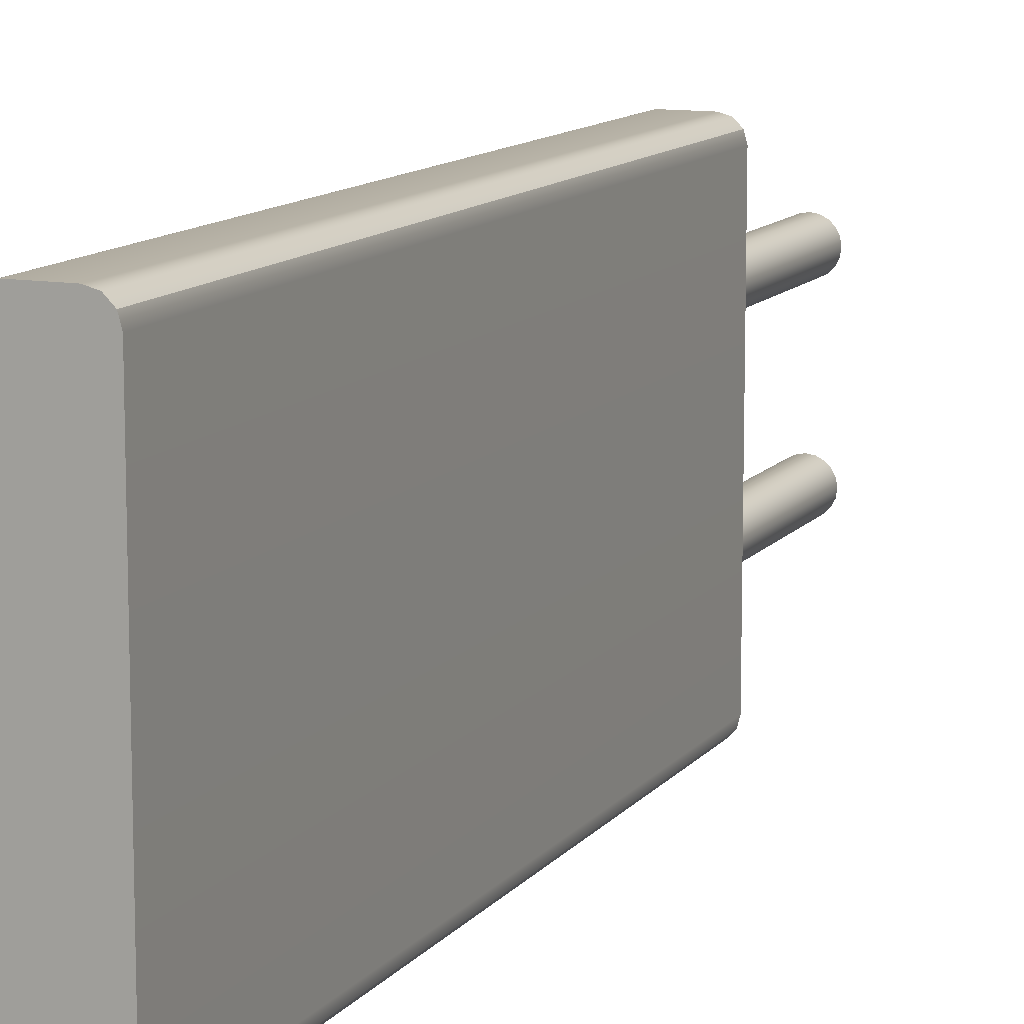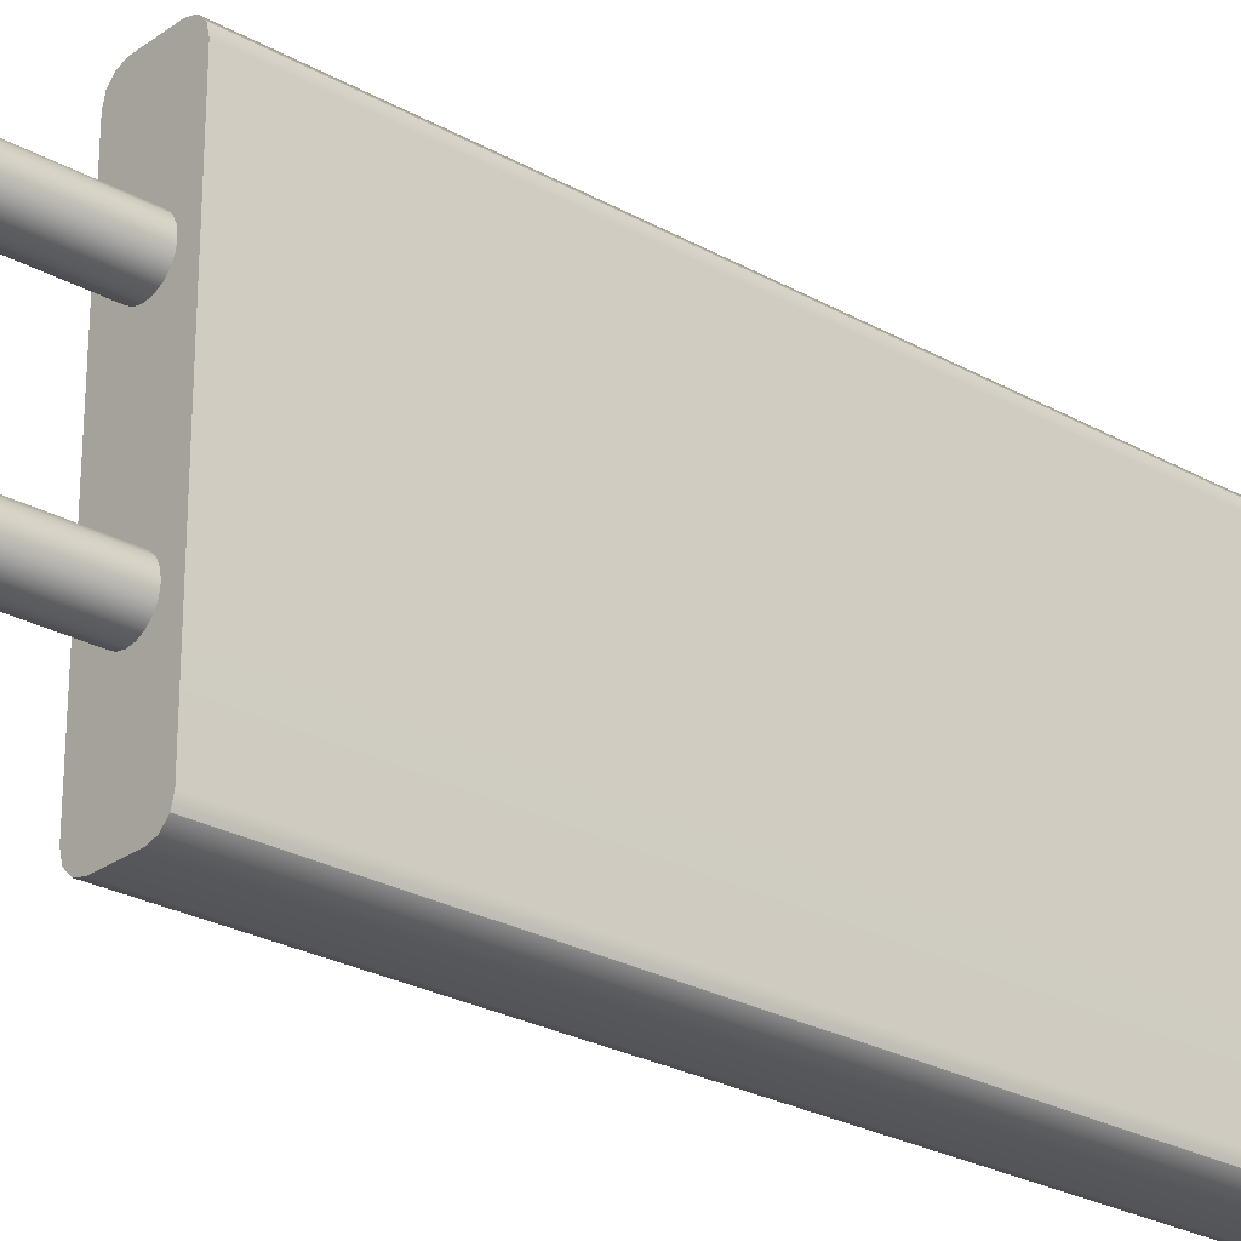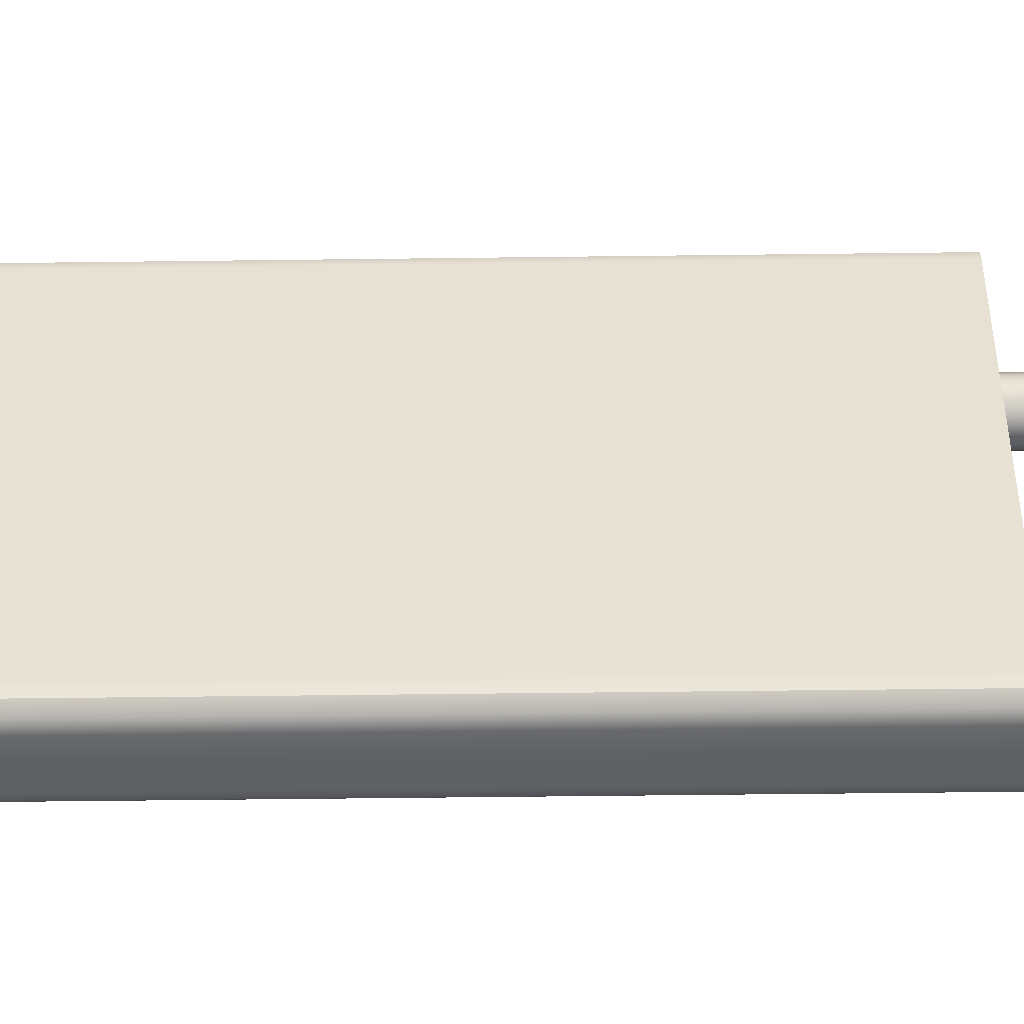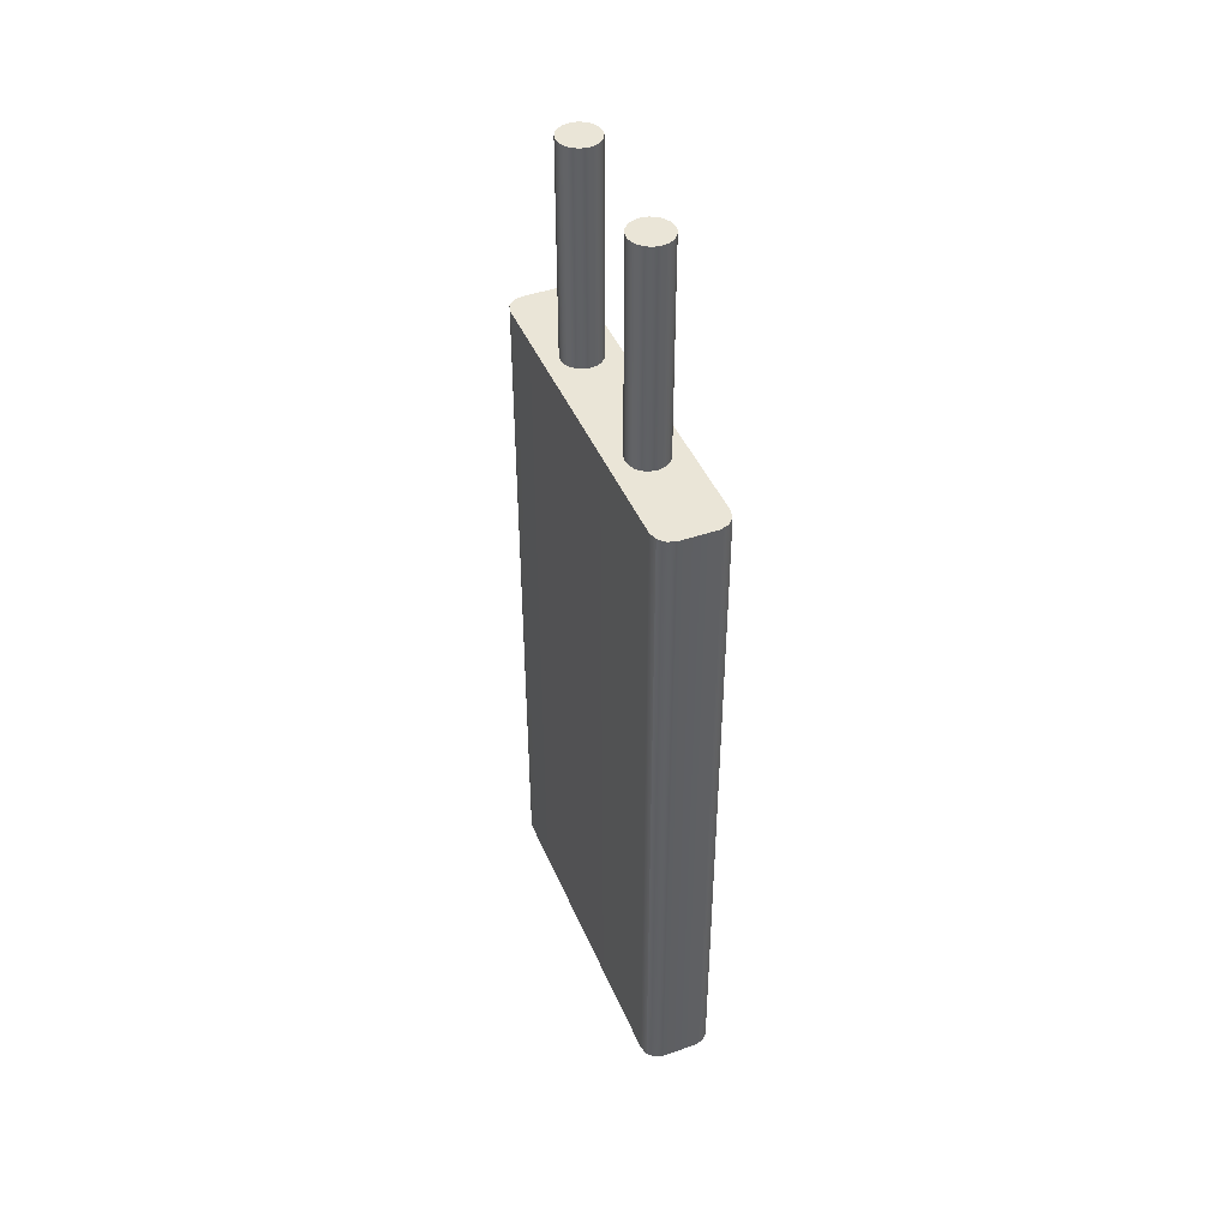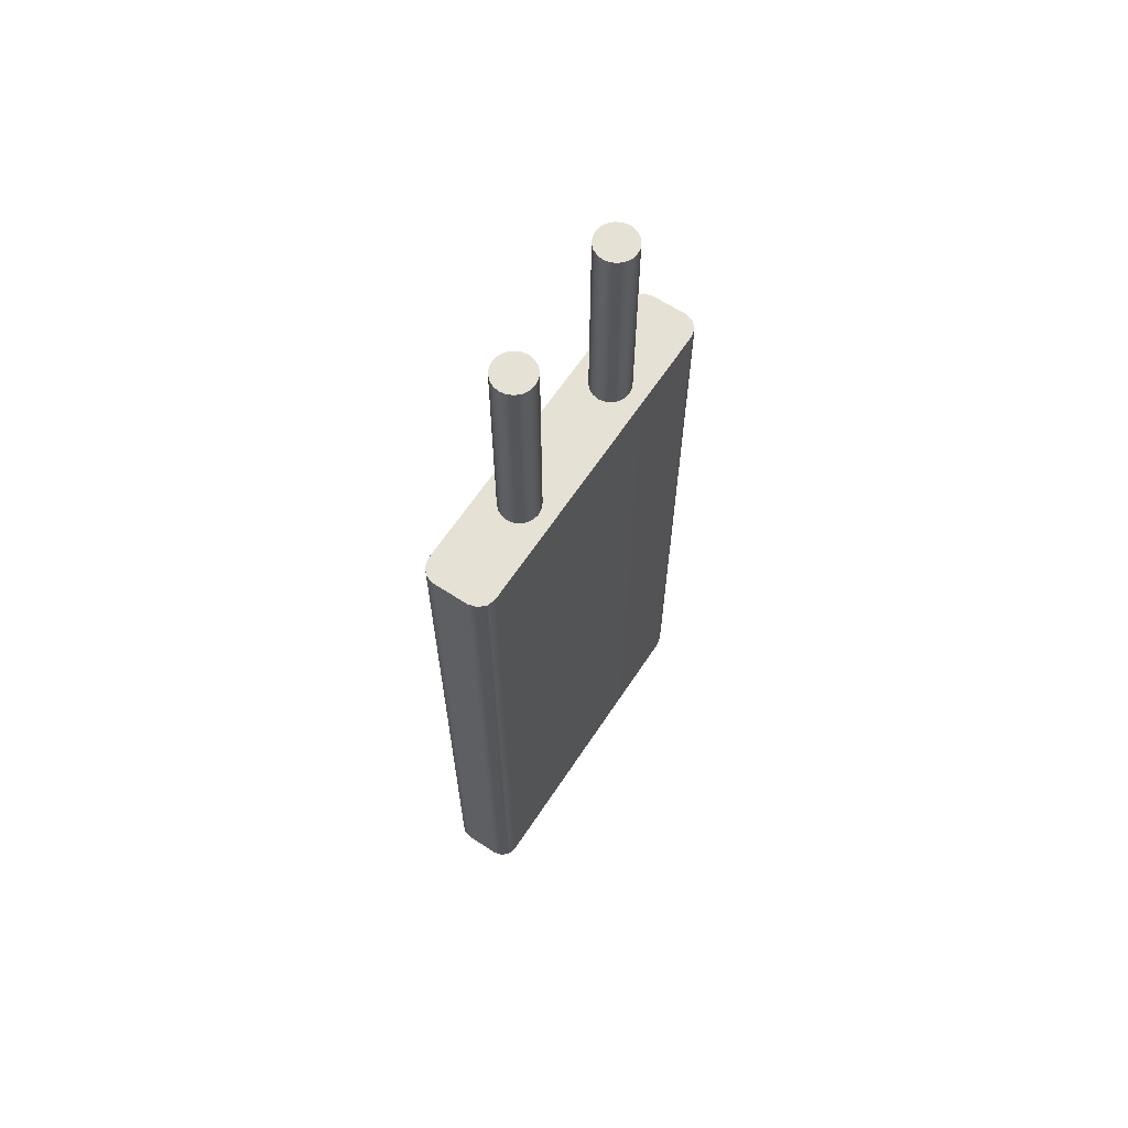
<metadata>
{"format":"obj","ext":"obj","renderer":"f3d","projection":"perspective","resolution":1024,"background":"white","views":[{"elev":11.6,"azim":-157.2,"up":"+Y"},{"elev":-26.0,"azim":48.3,"up":"+Y"},{"elev":-49.9,"azim":-89.2,"up":"+Y"},{"elev":44.1,"azim":-22.1,"up":"+Z"},{"elev":64.1,"azim":33.5,"up":"+Z"}]}
</metadata>
<code>
g robotHand1:default1
v 0.02908 0.106 0.2069
v 0.02504 0.1139 0.2069
v 0.01873 0.1202 0.2069
v 0.01078 0.1242 0.2069
v 0.001978 0.1256 0.2069
v -0.006829 0.1242 0.2069
v -0.01477 0.1202 0.2069
v -0.02108 0.1139 0.2069
v -0.02513 0.106 0.2069
v -0.02652 0.09714 0.2069
v -0.02513 0.08834 0.2069
v -0.02108 0.08039 0.2069
v -0.01477 0.07409 0.2069
v -0.006829 0.07004 0.2069
v 0.001978 0.06864 0.2069
v 0.01078 0.07004 0.2069
v 0.01873 0.07409 0.2069
v 0.02504 0.08039 0.2069
v 0.02908 0.08834 0.2069
v 0.03048 0.09714 0.2069
v 0.02908 0.106 0.9749
v 0.02504 0.1139 0.9749
v 0.01873 0.1202 0.9749
v 0.01078 0.1242 0.9749
v 0.001978 0.1256 0.9749
v -0.006829 0.1242 0.9749
v -0.01477 0.1202 0.9749
v -0.02108 0.1139 0.9749
v -0.02513 0.106 0.9749
v -0.02652 0.09714 0.9749
v -0.02513 0.08834 0.9749
v -0.02108 0.08039 0.9749
v -0.01477 0.07409 0.9749
v -0.006829 0.07004 0.9749
v 0.001978 0.06864 0.9749
v 0.01078 0.07004 0.9749
v 0.01873 0.07409 0.9749
v 0.02504 0.08039 0.9749
v 0.02908 0.08834 0.9749
v 0.03048 0.09714 0.9749
v 0.001978 0.09714 0.9749
v 0.02908 -0.1021 0.2069
v 0.02504 -0.09411 0.2069
v 0.01873 -0.0878 0.2069
v 0.01078 -0.08376 0.2069
v 0.001978 -0.08236 0.2069
v -0.006829 -0.08376 0.2069
v -0.01477 -0.0878 0.2069
v -0.02108 -0.09411 0.2069
v -0.02513 -0.1021 0.2069
v -0.02652 -0.1109 0.2069
v -0.02513 -0.1197 0.2069
v -0.02108 -0.1276 0.2069
v -0.01477 -0.1339 0.2069
v -0.006829 -0.138 0.2069
v 0.001978 -0.1394 0.2069
v 0.01078 -0.138 0.2069
v 0.01873 -0.1339 0.2069
v 0.02504 -0.1276 0.2069
v 0.02908 -0.1197 0.2069
v 0.03048 -0.1109 0.2069
v 0.02908 -0.1021 0.9749
v 0.02504 -0.09411 0.9749
v 0.01873 -0.0878 0.9749
v 0.01078 -0.08376 0.9749
v 0.001978 -0.08236 0.9749
v -0.006829 -0.08376 0.9749
v -0.01477 -0.0878 0.9749
v -0.02108 -0.09411 0.9749
v -0.02513 -0.1021 0.9749
v -0.02652 -0.1109 0.9749
v -0.02513 -0.1197 0.9749
v -0.02108 -0.1276 0.9749
v -0.01477 -0.1339 0.9749
v -0.006829 -0.138 0.9749
v 0.001978 -0.1394 0.9749
v 0.01078 -0.138 0.9749
v 0.01873 -0.1339 0.9749
v 0.02504 -0.1276 0.9749
v 0.02908 -0.1197 0.9749
v 0.03048 -0.1109 0.9749
v 0.001978 -0.1109 0.9749
g default
v -0.03622 0.2365 0.6683
v -0.04537 0.2274 0.6683
v -0.04872 0.2149 0.6683
v -0.04525 0.2225 0.6683
v -0.02372 0.2399 0.6683
v -0.04872 0.2149 -0.3317
v -0.04537 0.2274 -0.3317
v -0.03622 0.2365 -0.3317
v -0.02372 0.2399 -0.3317
v 0.04793 0.2274 0.6683
v 0.03878 0.2365 0.6683
v 0.02628 0.2399 0.6683
v 0.05128 0.2149 0.6683
v 0.05128 0.2149 -0.3317
v 0.02628 0.2399 -0.3317
v 0.03878 0.2365 -0.3317
v 0.04793 0.2274 -0.3317
v -0.04537 -0.2477 0.6683
v -0.03622 -0.2568 0.6683
v -0.02372 -0.2601 0.6683
v -0.04872 -0.2352 0.6683
v -0.03622 -0.2568 -0.3317
v -0.04537 -0.2477 -0.3317
v -0.04872 -0.2352 -0.3317
v -0.02372 -0.2601 -0.3317
v 0.03878 -0.2568 0.6683
v 0.04793 -0.2477 0.6683
v 0.05128 -0.2352 0.6683
v 0.04782 -0.2428 0.6683
v 0.02628 -0.2601 0.6683
v 0.04793 -0.2477 -0.3317
v 0.03878 -0.2568 -0.3317
v 0.02628 -0.2601 -0.3317
v 0.05128 -0.2352 -0.3317
g robotHand1:pCube5 robotHand1:polySurface2 robotHand1:polySurface1
f 91 87 97
f 97 87 94
f 102 107 112
f 112 107 115
f 96 95 116
f 116 95 110
f 85 88 103
f 103 88 106
g robotHand1:pCube5 robotHand1:polySurface3 robotHand1:polySurface1
f 1 2 21
f 21 2 22
f 2 3 22
f 22 3 23
f 3 4 23
f 23 4 24
f 4 5 24
f 24 5 25
f 5 6 25
f 25 6 26
f 6 7 26
f 26 7 27
f 7 8 27
f 27 8 28
f 8 9 28
f 28 9 29
f 9 10 29
f 29 10 30
f 10 11 30
f 30 11 31
f 11 12 31
f 31 12 32
f 12 13 32
f 32 13 33
f 13 14 33
f 33 14 34
f 14 15 34
f 34 15 35
f 15 16 35
f 35 16 36
f 16 17 36
f 36 17 37
f 17 18 37
f 37 18 38
f 18 19 38
f 38 19 39
f 19 20 39
f 39 20 40
f 20 1 40
f 40 1 21
f 21 22 41
f 22 23 41
f 23 24 41
f 24 25 41
f 25 26 41
f 26 27 41
f 27 28 41
f 28 29 41
f 29 30 41
f 30 31 41
f 31 32 41
f 32 33 41
f 33 34 41
f 34 35 41
f 35 36 41
f 36 37 41
f 37 38 41
f 38 39 41
f 39 40 41
f 40 21 41
g robotHand1:pCube5 robotHand1:polySurface4 robotHand1:polySurface1
f 42 43 62
f 62 43 63
f 43 44 63
f 63 44 64
f 44 45 64
f 64 45 65
f 45 46 65
f 65 46 66
f 46 47 66
f 66 47 67
f 47 48 67
f 67 48 68
f 48 49 68
f 68 49 69
f 49 50 69
f 69 50 70
f 50 51 70
f 70 51 71
f 51 52 71
f 71 52 72
f 52 53 72
f 72 53 73
f 53 54 73
f 73 54 74
f 54 55 74
f 74 55 75
f 55 56 75
f 75 56 76
f 56 57 76
f 76 57 77
f 57 58 77
f 77 58 78
f 58 59 78
f 78 59 79
f 59 60 79
f 79 60 80
f 60 61 80
f 80 61 81
f 61 42 81
f 81 42 62
f 62 63 82
f 63 64 82
f 64 65 82
f 65 66 82
f 66 67 82
f 67 68 82
f 68 69 82
f 69 70 82
f 70 71 82
f 71 72 82
f 72 73 82
f 73 74 82
f 74 75 82
f 75 76 82
f 76 77 82
f 77 78 82
f 78 79 82
f 79 80 82
f 80 81 82
f 81 62 82
g robotHand1:pCube5 robotHand1:polySurface2 robotHand1:polySurface1
f 85 84 88
f 88 84 89
f 84 83 89
f 89 83 90
f 83 87 90
f 90 87 91
f 94 93 97
f 97 93 98
f 93 92 98
f 98 92 99
f 92 95 99
f 99 95 96
f 102 101 107
f 107 101 104
f 101 100 104
f 104 100 105
f 100 103 105
f 105 103 106
f 110 109 116
f 116 109 113
f 109 108 113
f 113 108 114
f 108 112 114
f 114 112 115
f 86 87 83
f 86 83 84
f 86 84 85
f 111 110 86
f 86 110 87
f 87 110 94
f 94 110 93
f 93 110 92
f 92 110 95
f 86 85 111
f 111 85 112
f 112 85 102
f 102 85 101
f 101 85 100
f 100 85 103
f 111 112 108
f 111 108 109
f 111 109 110
f 113 114 116
f 114 115 116
f 115 107 116
f 116 107 96
f 107 104 96
f 104 105 96
f 105 106 96
f 89 90 88
f 90 91 88
f 88 91 106
f 91 97 106
f 97 98 106
f 98 99 106
f 106 99 96
g default
v 0.02908 0.106 0.2069
v 0.02504 0.1139 0.2069
v 0.01873 0.1202 0.2069
v 0.01078 0.1242 0.2069
v 0.001978 0.1256 0.2069
v -0.006829 0.1242 0.2069
v -0.01477 0.1202 0.2069
v -0.02108 0.1139 0.2069
v -0.02513 0.106 0.2069
v -0.02652 0.09714 0.2069
v -0.02513 0.08834 0.2069
v -0.02108 0.08039 0.2069
v -0.01477 0.07409 0.2069
v -0.006829 0.07004 0.2069
v 0.001978 0.06864 0.2069
v 0.01078 0.07004 0.2069
v 0.01873 0.07409 0.2069
v 0.02504 0.08039 0.2069
v 0.02908 0.08834 0.2069
v 0.03048 0.09714 0.2069
v 0.02908 0.106 0.9749
v 0.02504 0.1139 0.9749
v 0.01873 0.1202 0.9749
v 0.01078 0.1242 0.9749
v 0.001978 0.1256 0.9749
v -0.006829 0.1242 0.9749
v -0.01477 0.1202 0.9749
v -0.02108 0.1139 0.9749
v -0.02513 0.106 0.9749
v -0.02652 0.09714 0.9749
v -0.02513 0.08834 0.9749
v -0.02108 0.08039 0.9749
v -0.01477 0.07409 0.9749
v -0.006829 0.07004 0.9749
v 0.001978 0.06864 0.9749
v 0.01078 0.07004 0.9749
v 0.01873 0.07409 0.9749
v 0.02504 0.08039 0.9749
v 0.02908 0.08834 0.9749
v 0.03048 0.09714 0.9749
v 0.001978 0.09714 0.9749
v 0.02908 -0.1021 0.2069
v 0.02504 -0.09411 0.2069
v 0.01873 -0.0878 0.2069
v 0.01078 -0.08376 0.2069
v 0.001978 -0.08236 0.2069
v -0.006829 -0.08376 0.2069
v -0.01477 -0.0878 0.2069
v -0.02108 -0.09411 0.2069
v -0.02513 -0.1021 0.2069
v -0.02652 -0.1109 0.2069
v -0.02513 -0.1197 0.2069
v -0.02108 -0.1276 0.2069
v -0.01477 -0.1339 0.2069
v -0.006829 -0.138 0.2069
v 0.001978 -0.1394 0.2069
v 0.01078 -0.138 0.2069
v 0.01873 -0.1339 0.2069
v 0.02504 -0.1276 0.2069
v 0.02908 -0.1197 0.2069
v 0.03048 -0.1109 0.2069
v 0.02908 -0.1021 0.9749
v 0.02504 -0.09411 0.9749
v 0.01873 -0.0878 0.9749
v 0.01078 -0.08376 0.9749
v 0.001978 -0.08236 0.9749
v -0.006829 -0.08376 0.9749
v -0.01477 -0.0878 0.9749
v -0.02108 -0.09411 0.9749
v -0.02513 -0.1021 0.9749
v -0.02652 -0.1109 0.9749
v -0.02513 -0.1197 0.9749
v -0.02108 -0.1276 0.9749
v -0.01477 -0.1339 0.9749
v -0.006829 -0.138 0.9749
v 0.001978 -0.1394 0.9749
v 0.01078 -0.138 0.9749
v 0.01873 -0.1339 0.9749
v 0.02504 -0.1276 0.9749
v 0.02908 -0.1197 0.9749
v 0.03048 -0.1109 0.9749
v 0.001978 -0.1109 0.9749
v -0.03622 0.2365 0.6683
v -0.04537 0.2274 0.6683
v -0.04872 0.2149 0.6683
v -0.04525 0.2225 0.6683
v -0.02372 0.2399 0.6683
v -0.04872 0.2149 -0.3317
v -0.04537 0.2274 -0.3317
v -0.03622 0.2365 -0.3317
v -0.02372 0.2399 -0.3317
v 0.04793 0.2274 0.6683
v 0.03878 0.2365 0.6683
v 0.02628 0.2399 0.6683
v 0.05128 0.2149 0.6683
v 0.05128 0.2149 -0.3317
v 0.02628 0.2399 -0.3317
v 0.03878 0.2365 -0.3317
v 0.04793 0.2274 -0.3317
v -0.04537 -0.2477 0.6683
v -0.03622 -0.2568 0.6683
v -0.02372 -0.2601 0.6683
v -0.04872 -0.2352 0.6683
v -0.03622 -0.2568 -0.3317
v -0.04537 -0.2477 -0.3317
v -0.04872 -0.2352 -0.3317
v -0.02372 -0.2601 -0.3317
v 0.03878 -0.2568 0.6683
v 0.04793 -0.2477 0.6683
v 0.05128 -0.2352 0.6683
v 0.04782 -0.2428 0.6683
v 0.02628 -0.2601 0.6683
v 0.04793 -0.2477 -0.3317
v 0.03878 -0.2568 -0.3317
v 0.02628 -0.2601 -0.3317
v 0.05128 -0.2352 -0.3317
g robotHand1:polySurface1
f 207 203 213
f 213 203 210
f 218 223 228
f 228 223 231
f 212 211 232
f 232 211 226
f 201 204 219
f 219 204 222
f 117 118 137
f 137 118 138
f 118 119 138
f 138 119 139
f 119 120 139
f 139 120 140
f 120 121 140
f 140 121 141
f 121 122 141
f 141 122 142
f 122 123 142
f 142 123 143
f 123 124 143
f 143 124 144
f 124 125 144
f 144 125 145
f 125 126 145
f 145 126 146
f 126 127 146
f 146 127 147
f 127 128 147
f 147 128 148
f 128 129 148
f 148 129 149
f 129 130 149
f 149 130 150
f 130 131 150
f 150 131 151
f 131 132 151
f 151 132 152
f 132 133 152
f 152 133 153
f 133 134 153
f 153 134 154
f 134 135 154
f 154 135 155
f 135 136 155
f 155 136 156
f 136 117 156
f 156 117 137
f 137 138 157
f 138 139 157
f 139 140 157
f 140 141 157
f 141 142 157
f 142 143 157
f 143 144 157
f 144 145 157
f 145 146 157
f 146 147 157
f 147 148 157
f 148 149 157
f 149 150 157
f 150 151 157
f 151 152 157
f 152 153 157
f 153 154 157
f 154 155 157
f 155 156 157
f 156 137 157
f 158 159 178
f 178 159 179
f 159 160 179
f 179 160 180
f 160 161 180
f 180 161 181
f 161 162 181
f 181 162 182
f 162 163 182
f 182 163 183
f 163 164 183
f 183 164 184
f 164 165 184
f 184 165 185
f 165 166 185
f 185 166 186
f 166 167 186
f 186 167 187
f 167 168 187
f 187 168 188
f 168 169 188
f 188 169 189
f 169 170 189
f 189 170 190
f 170 171 190
f 190 171 191
f 171 172 191
f 191 172 192
f 172 173 192
f 192 173 193
f 173 174 193
f 193 174 194
f 174 175 194
f 194 175 195
f 175 176 195
f 195 176 196
f 176 177 196
f 196 177 197
f 177 158 197
f 197 158 178
f 178 179 198
f 179 180 198
f 180 181 198
f 181 182 198
f 182 183 198
f 183 184 198
f 184 185 198
f 185 186 198
f 186 187 198
f 187 188 198
f 188 189 198
f 189 190 198
f 190 191 198
f 191 192 198
f 192 193 198
f 193 194 198
f 194 195 198
f 195 196 198
f 196 197 198
f 197 178 198
f 201 200 204
f 204 200 205
f 200 199 205
f 205 199 206
f 199 203 206
f 206 203 207
f 210 209 213
f 213 209 214
f 209 208 214
f 214 208 215
f 208 211 215
f 215 211 212
f 218 217 223
f 223 217 220
f 217 216 220
f 220 216 221
f 216 219 221
f 221 219 222
f 226 225 232
f 232 225 229
f 225 224 229
f 229 224 230
f 224 228 230
f 230 228 231
f 202 203 199
f 202 199 200
f 202 200 201
f 227 226 202
f 202 226 203
f 203 226 210
f 210 226 209
f 209 226 208
f 208 226 211
f 202 201 227
f 227 201 228
f 228 201 218
f 218 201 217
f 217 201 216
f 216 201 219
f 227 228 224
f 227 224 225
f 227 225 226
f 229 230 232
f 230 231 232
f 231 223 232
f 232 223 212
f 223 220 212
f 220 221 212
f 221 222 212
f 205 206 204
f 206 207 204
f 204 207 222
f 207 213 222
f 213 214 222
f 214 215 222
f 222 215 212

</code>
